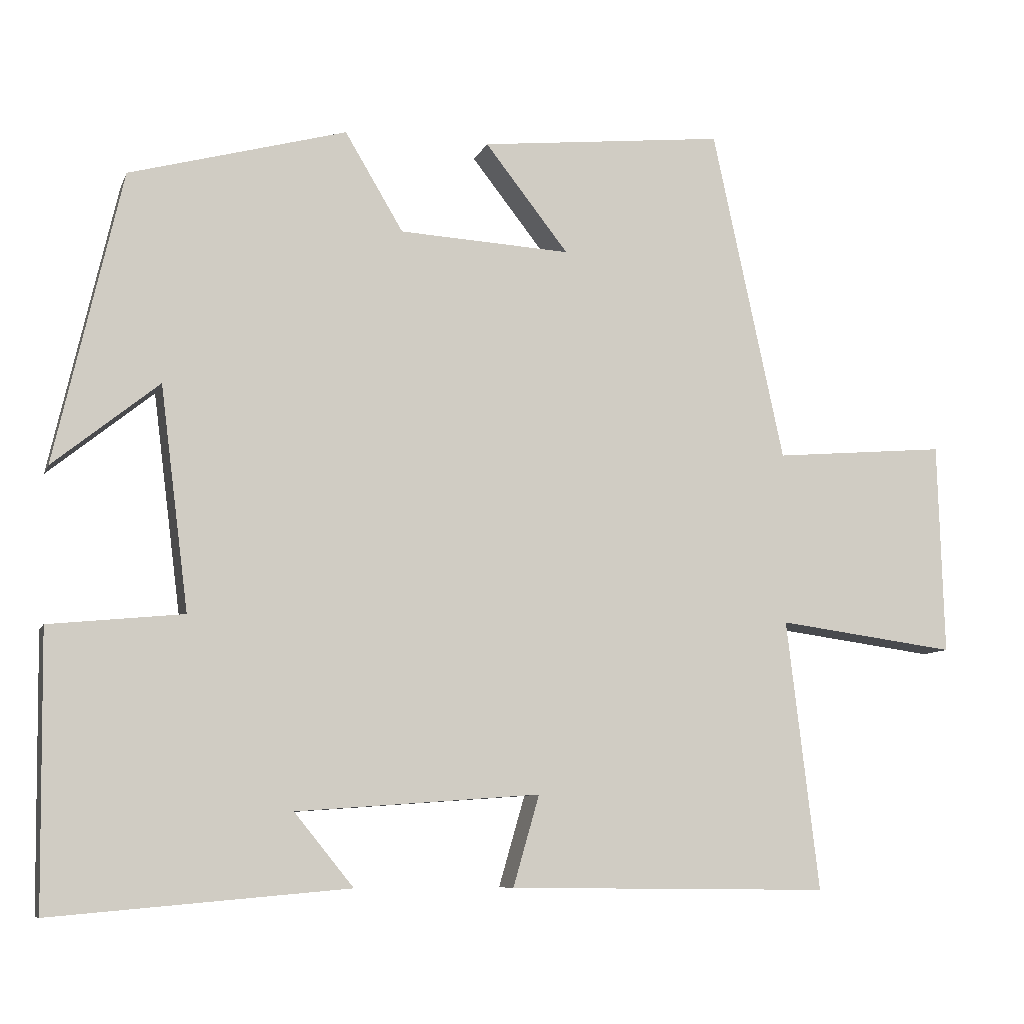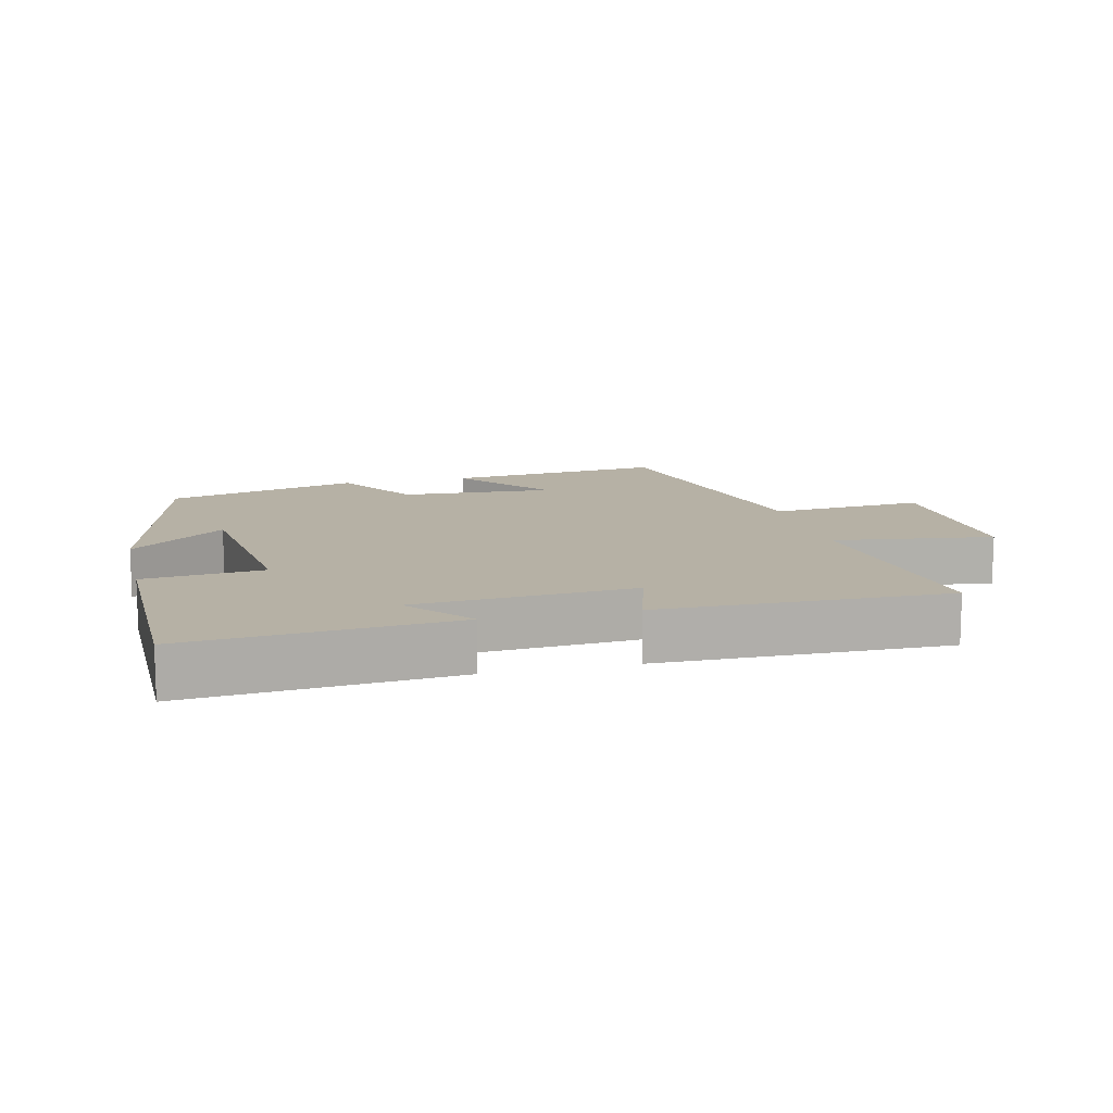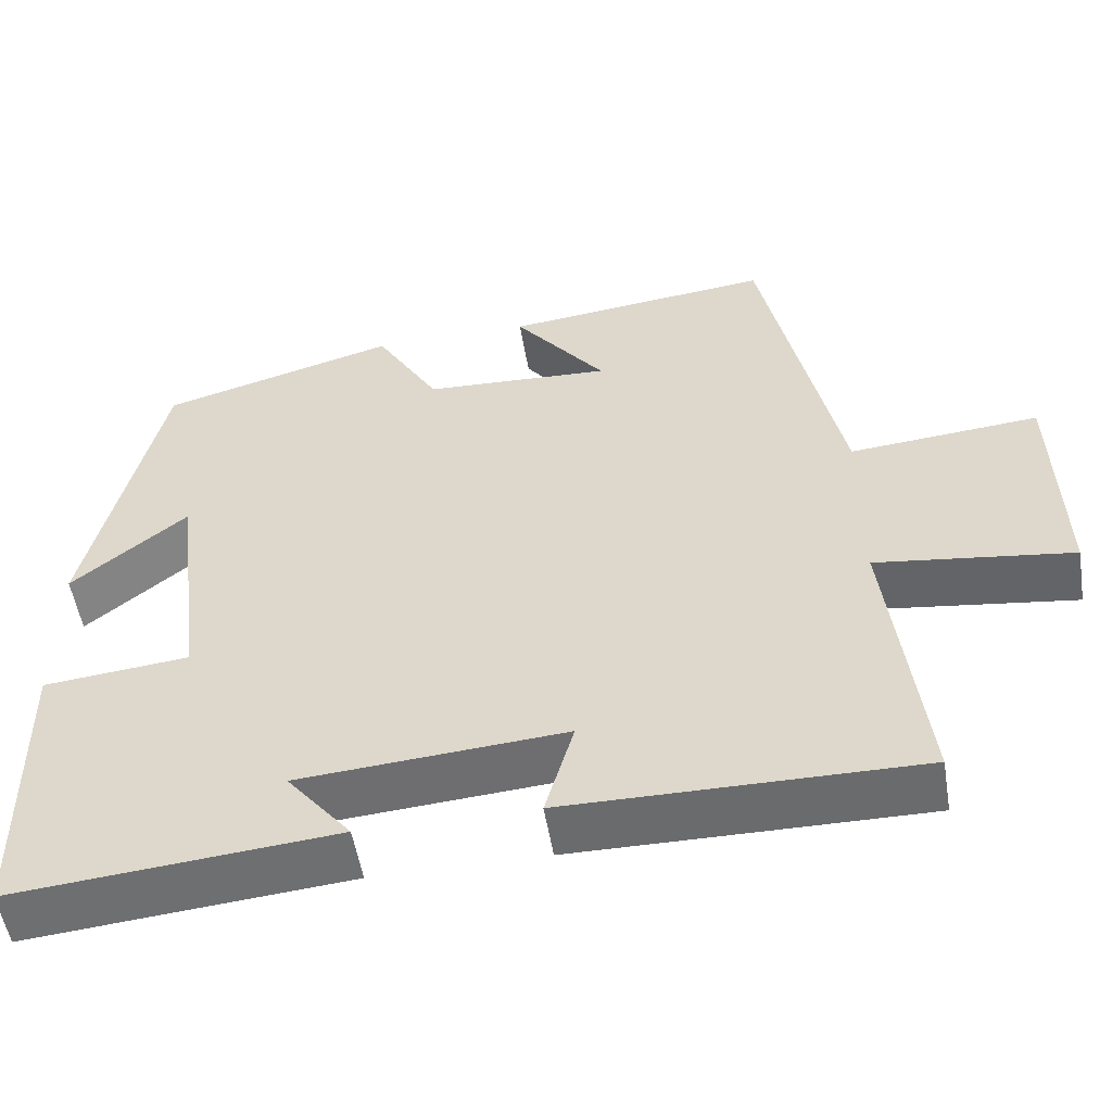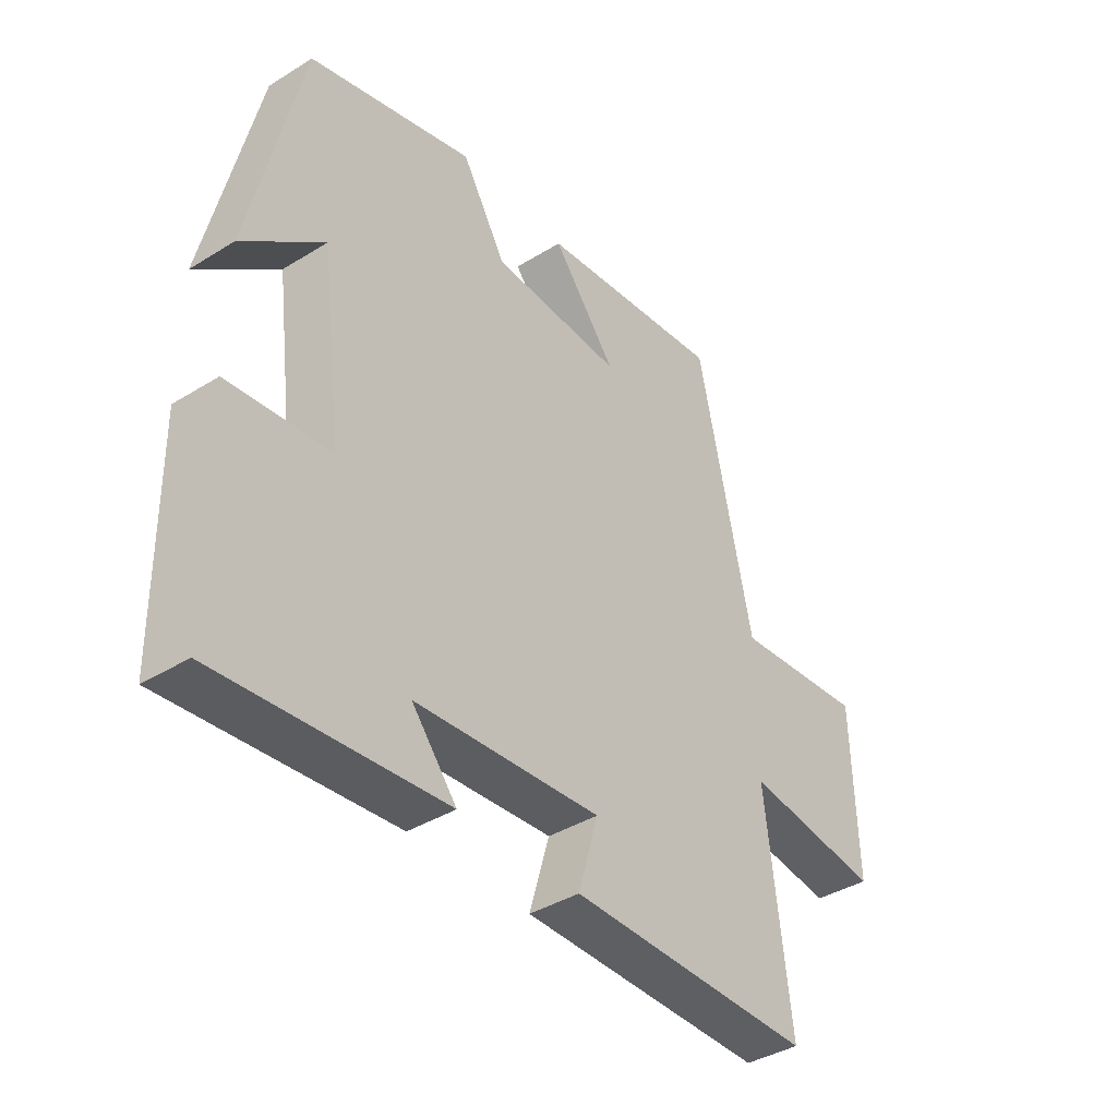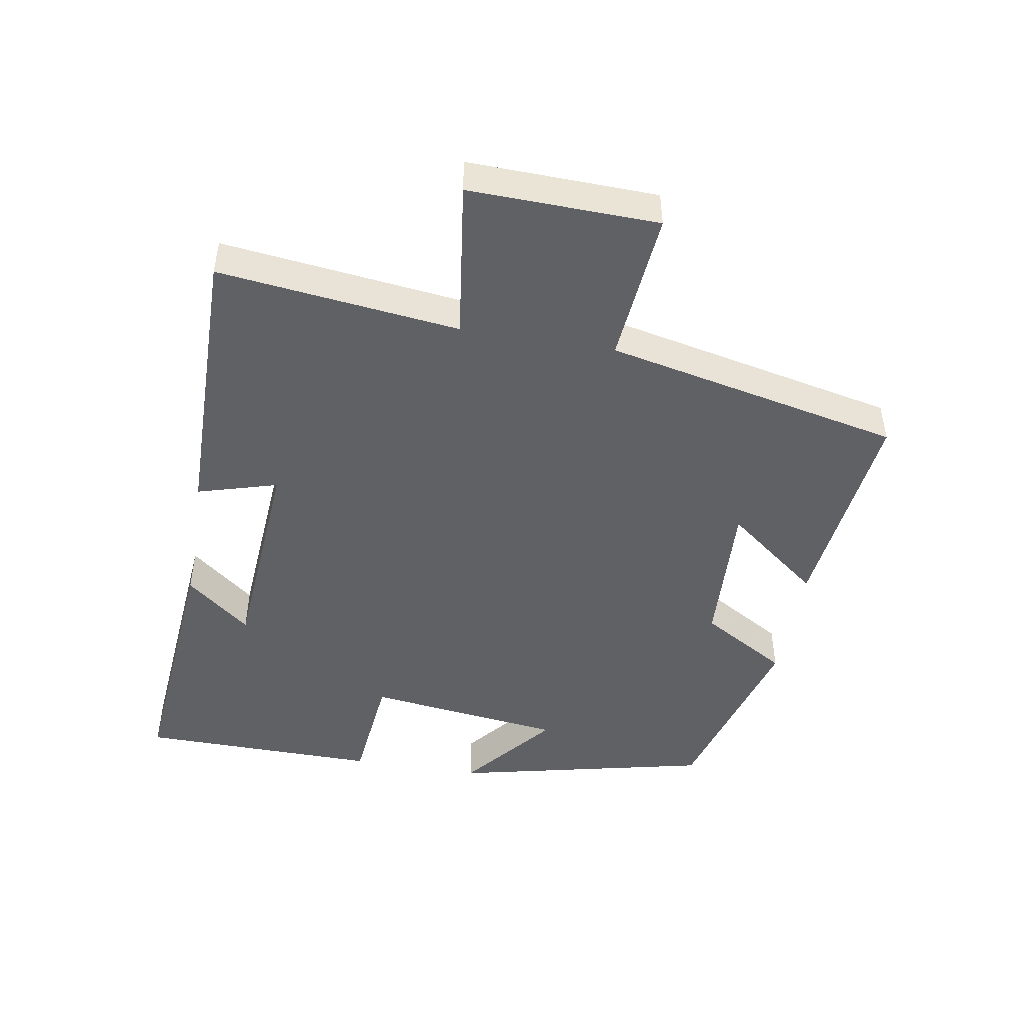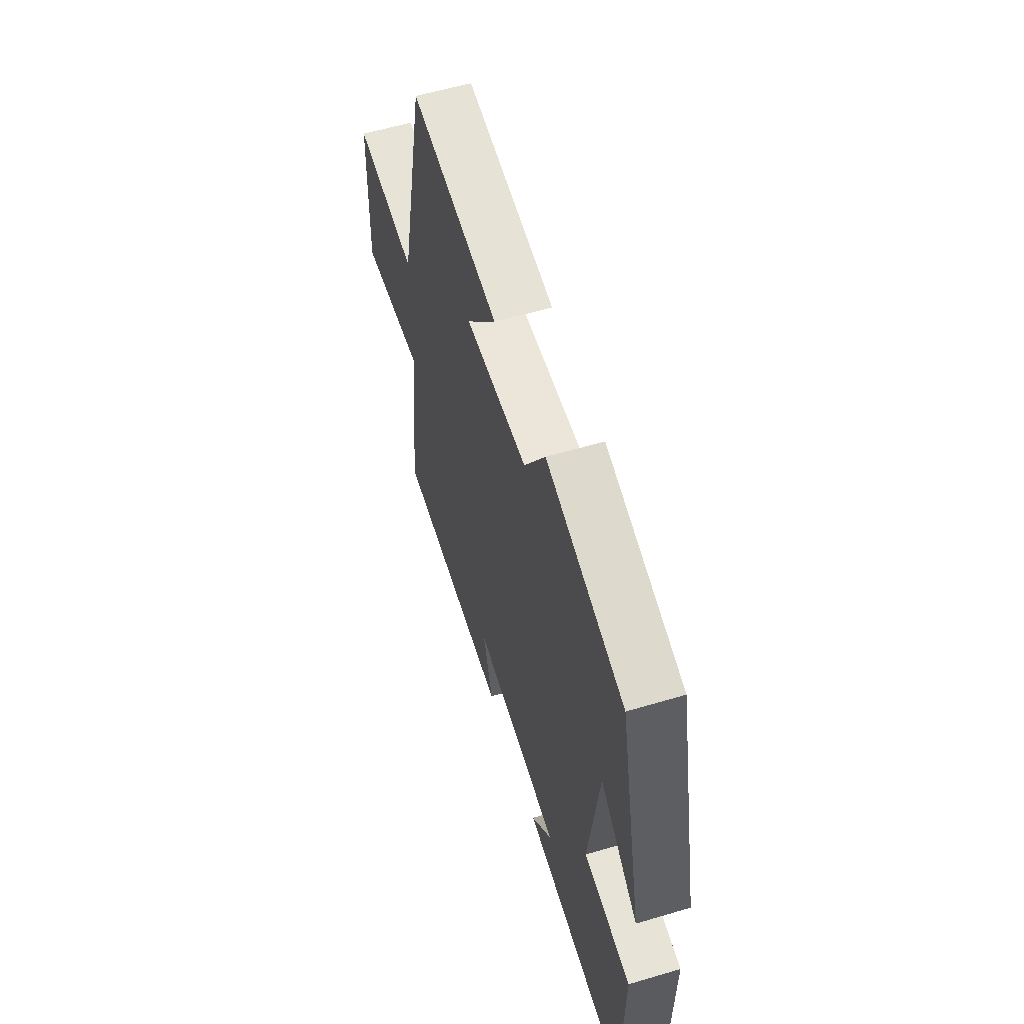
<metadata>
{"format":"obj","ext":"obj","renderer":"f3d","projection":"perspective","resolution":1024,"background":"white","views":[{"elev":-8.5,"azim":164.2,"up":"+Z"},{"elev":12.0,"azim":166.6,"up":"+Y"},{"elev":-53.4,"azim":-170.7,"up":"+Z"},{"elev":-39.2,"azim":127.8,"up":"+Z"},{"elev":-47.0,"azim":-99.7,"up":"+Y"},{"elev":57.9,"azim":72.9,"up":"+Z"}]}
</metadata>
<code>
v -0.404 0.07 0.536
v -0.075 0.07 0.5
v -0.187 0.07 0.357
v 0.043 0.07 0.369
v 0.121 0.07 0.5
v 0.411 0.07 0.42
v 0.5 0.07 0.03
v 0.359 0.07 0.144
v 0.321 0.07 -0.154
v 0.5 0.07 -0.172
v 0.495 0.07 -0.535
v 0.1 0.07 -0.5
v 0.179 0.07 -0.403
v -0.147 0.07 -0.379
v -0.112 0.07 -0.5
v -0.543 0.07 -0.504
v -0.5 0.07 -0.142
v -0.74 0.07 -0.174
v -0.732 0.07 0.11
v -0.5 0.07 0.09
v -0.404 0 0.536
v -0.075 0 0.5
v -0.187 0 0.357
v 0.043 0 0.369
v 0.121 0 0.5
v 0.411 0 0.42
v 0.5 0 0.03
v 0.359 0 0.144
v 0.321 0 -0.154
v 0.5 0 -0.172
v 0.495 0 -0.535
v 0.1 0 -0.5
v 0.179 0 -0.403
v -0.147 0 -0.379
v -0.112 0 -0.5
v -0.543 0 -0.504
v -0.5 0 -0.142
v -0.74 0 -0.174
v -0.732 0 0.11
v -0.5 0 0.09
f 17 18 19 20
f 17 20 1
f 14 15 16 17
f 13 14 17 1
f 10 11 12 13
f 9 10 13
f 8 9 13
f 5 6 7 8
f 4 5 8 13
f 3 4 13
f 1 2 3
f 1 3 13
f 40 39 38 37
f 21 40 37
f 37 36 35 34
f 21 37 34 33
f 33 32 31 30
f 33 30 29
f 33 29 28
f 28 27 26 25
f 33 28 25 24
f 33 24 23
f 23 22 21
f 33 23 21
f 1 21 22 2
f 2 22 23 3
f 3 23 24 4
f 4 24 25 5
f 5 25 26 6
f 6 26 27 7
f 7 27 28 8
f 8 28 29 9
f 9 29 30 10
f 10 30 31 11
f 11 31 32 12
f 12 32 33 13
f 13 33 34 14
f 14 34 35 15
f 15 35 36 16
f 16 36 37 17
f 17 37 38 18
f 18 38 39 19
f 19 39 40 20
f 20 40 21 1

</code>
